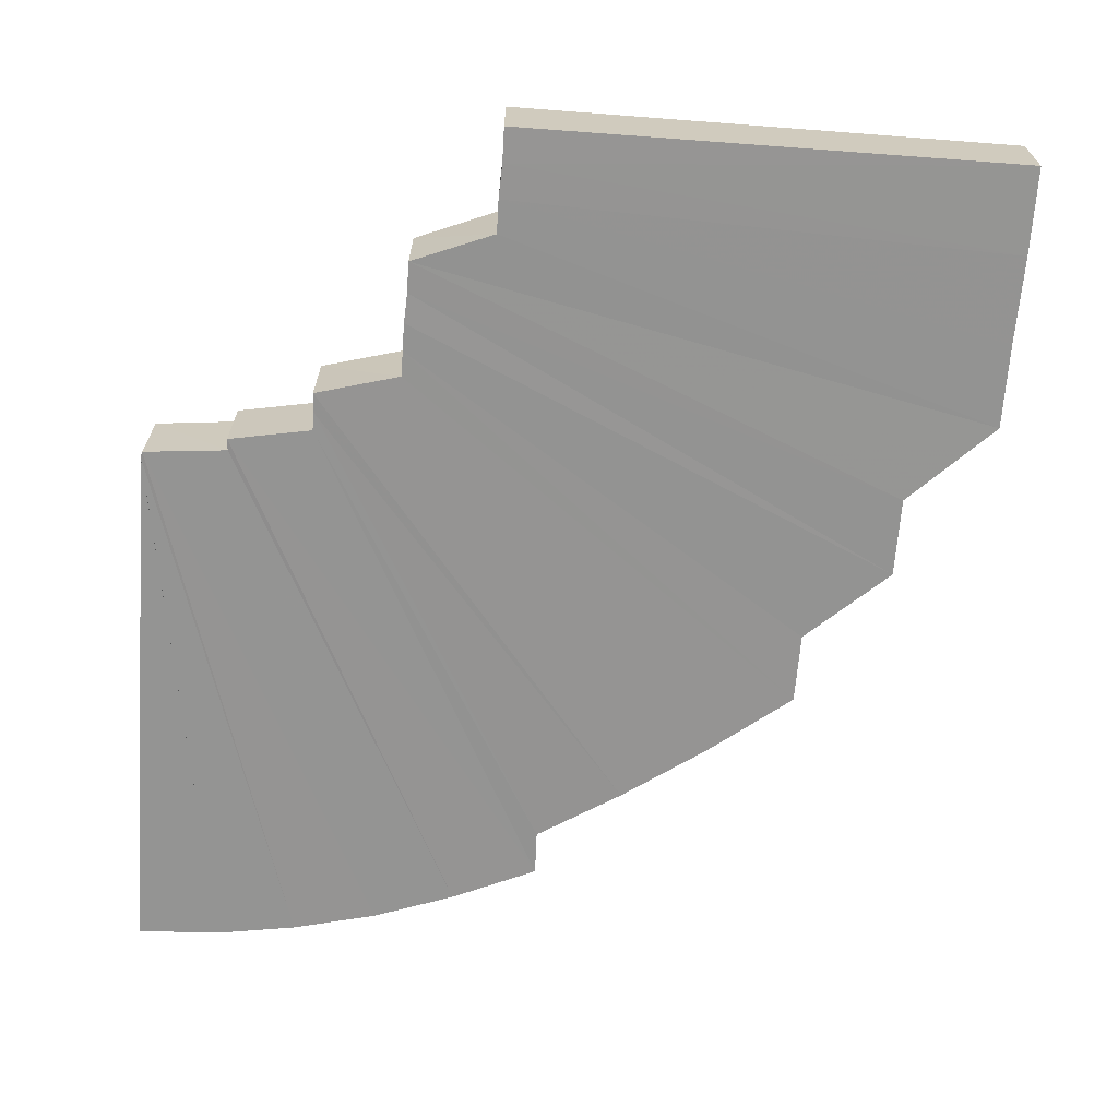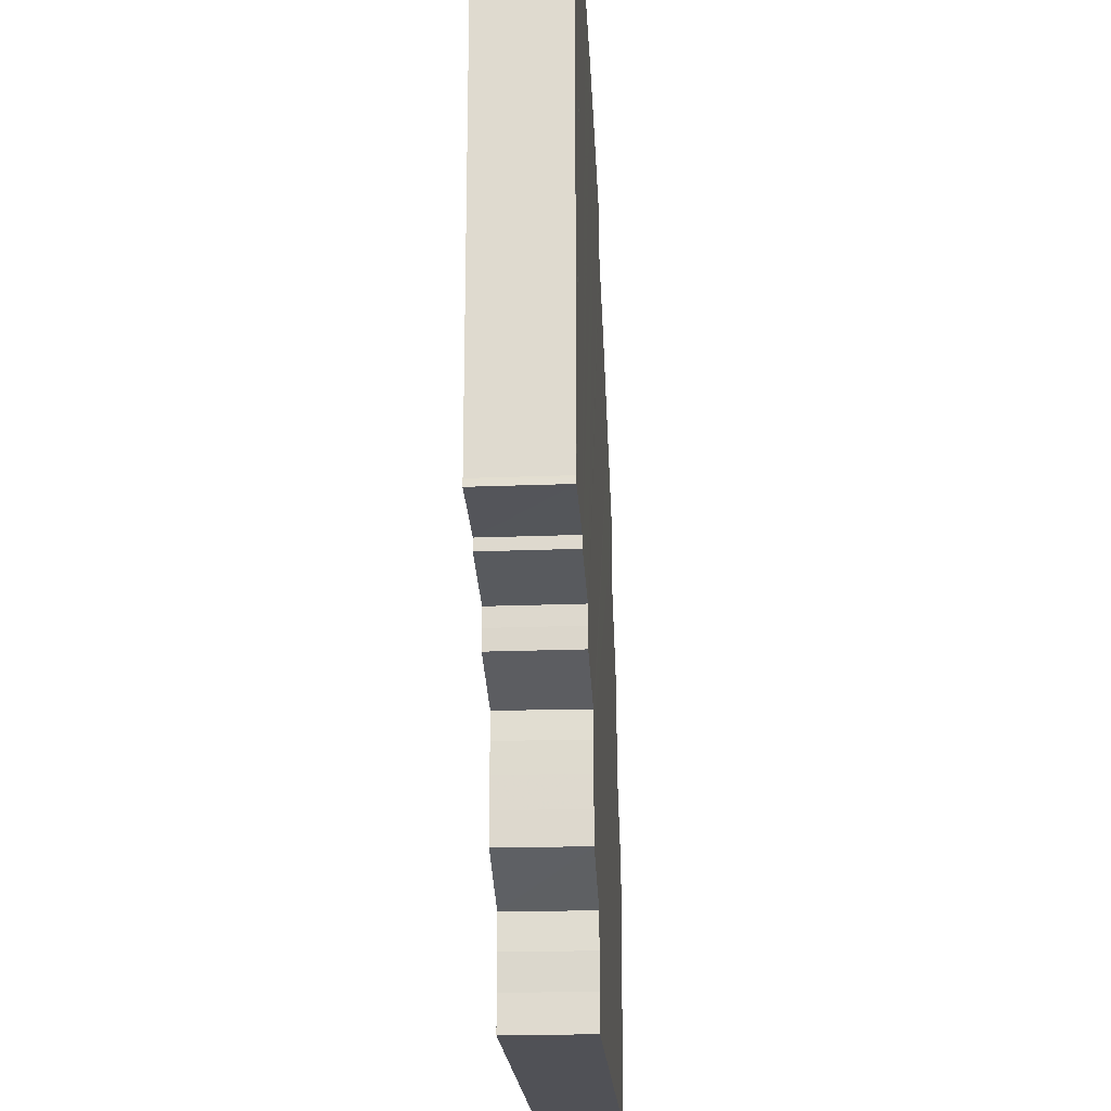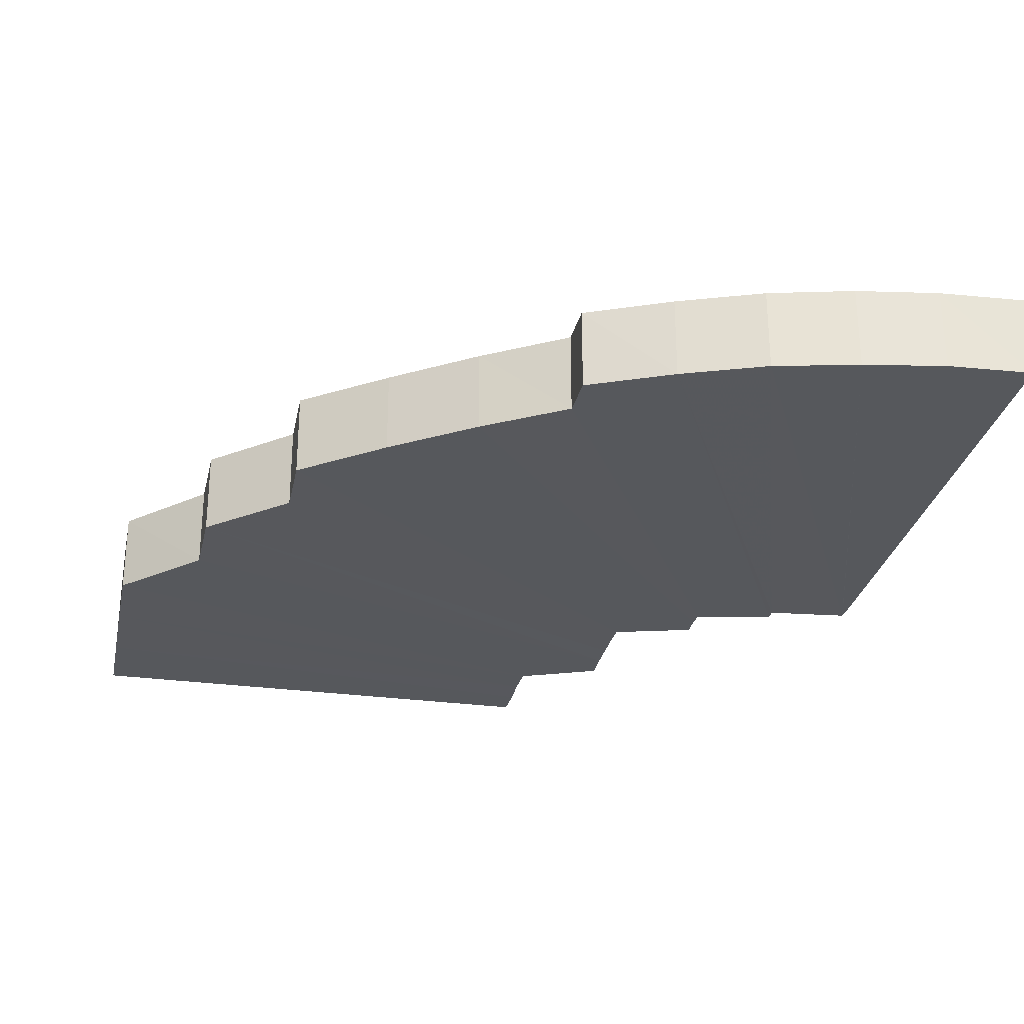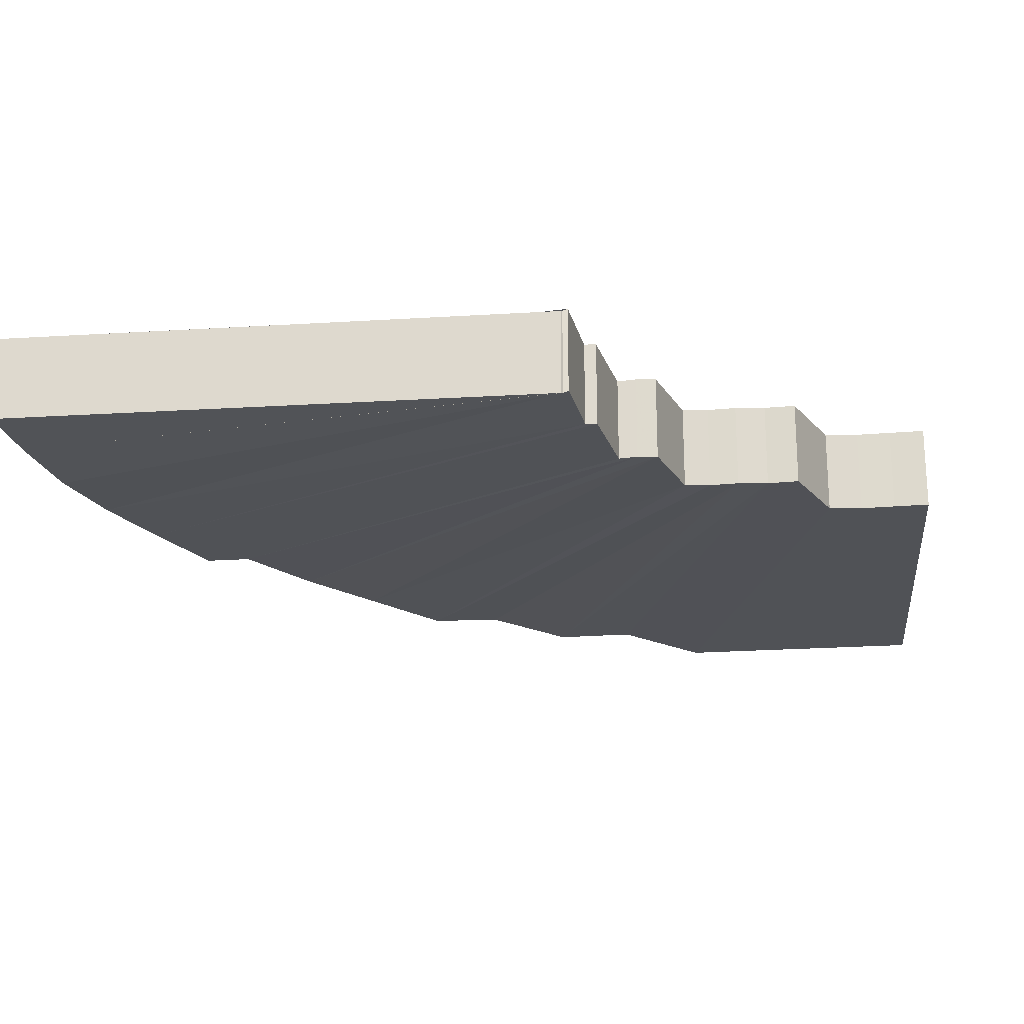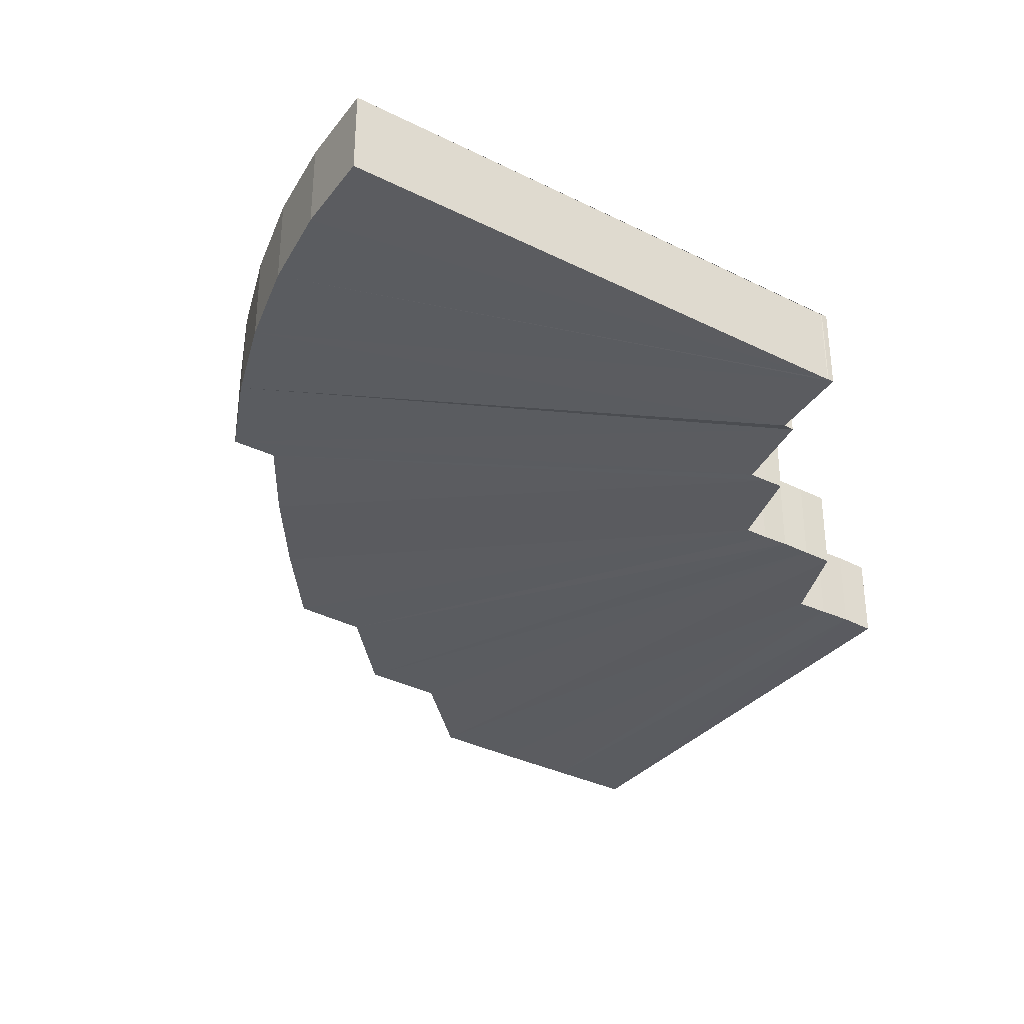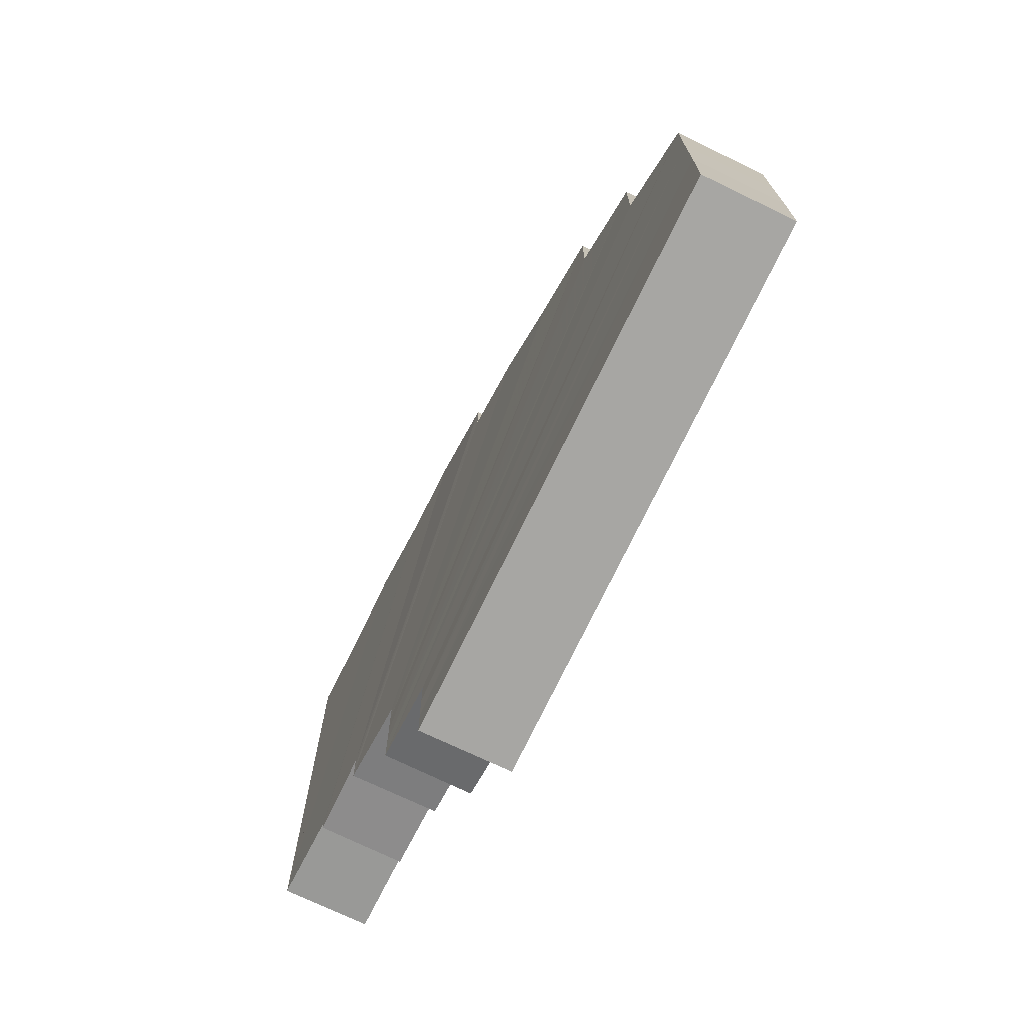
<metadata>
{"format":"obj","ext":"obj","renderer":"f3d","projection":"perspective","resolution":1024,"background":"white","views":[{"elev":-67.0,"azim":175.7,"up":"+Y"},{"elev":-20.5,"azim":93.5,"up":"+Z"},{"elev":-28.3,"azim":-11.5,"up":"+Y"},{"elev":-20.8,"azim":96.6,"up":"+Y"},{"elev":-34.2,"azim":55.9,"up":"+Y"},{"elev":-74.2,"azim":-115.8,"up":"+Z"}]}
</metadata>
<code>
o 4523
v 2223 1892 17.69
v 2223 1892 17.7
v 2223 1892 17.69
v 2223 1892 17.7
v 2223 1892 17.71
v 2223 1892 17.71
v 2223 1892 17.72
v 2223 1892 17.71
v 2223 1892 17.73
v 2223 1892 17.72
v 2223 1892 17.71
v 2223 1892 17.73
v 2223 1892 17.69
v 2223 1892 17.69
v 2223 1892 17.69
v 2223 1892 17.69
v 2223 1892 17.69
v 2223 1892 17.69
v 2223 1892 17.7
v 2223 1892 17.7
v 2223 1892 17.7
v 2223 1892 17.71
v 2223 1892 17.69
v 2223 1892 17.71
v 2223 1892 17.7
v 2223 1892 17.72
v 2223 1892 17.71
v 2223 1892 17.71
v 2223 1892 17.73
v 2223 1892 17.72
v 2223 1892 17.71
v 2223 1892 17.74
v 2223 1892 17.72
v 2223 1892 17.72
v 2223 1892 17.75
v 2223 1892 17.72
v 2223 1892 17.72
v 2223 1892 17.75
v 2223 1892 17.73
v 2223 1892 17.72
v 2223 1892 17.76
v 2223 1892 17.73
v 2223 1892 17.73
v 2223 1892 17.77
v 2223 1892 17.73
v 2223 1892 17.73
v 2223 1892 17.78
v 2223 1892 17.73
v 2223 1892 17.73
v 2223 1892 17.78
v 2223 1892 17.73
v 2223 1892 17.73
v 2223 1892 17.79
v 2223 1892 17.74
v 2223 1892 17.73
v 2223 1892 17.79
v 2223 1892 17.74
v 2223 1892 17.73
v 2223 1892 17.74
v 2223 1892 17.8
v 2223 1892 17.74
v 2223 1892 17.8
v 2223 1892 17.73
v 2223 1892 17.73
v 2223 1892 17.74
v 2223 1892 17.8
v 2223 1892 17.74
v 2223 1892 17.8
v 2223 1892 17.73
v 2223 1892 17.73
v 2223 1892 17.74
v 2223 1892 17.8
v 2223 1892 17.79
v 2223 1892 17.79
v 2223 1892 17.8
v 2223 1892 17.8
v 2223 1892 17.74
v 2223 1892 17.8
v 2223 1892 17.74
v 2223 1892 17.78
v 2223 1892 17.73
v 2223 1892 17.73
v 2223 1892 17.78
v 2223 1892 17.73
v 2223 1892 17.73
v 2223 1892 17.77
v 2223 1892 17.73
v 2223 1892 17.72
v 2223 1892 17.76
v 2223 1892 17.72
v 2223 1892 17.72
v 2223 1892 17.75
v 2223 1892 17.72
v 2223 1892 17.72
v 2223 1892 17.75
v 2223 1892 17.72
v 2223 1892 17.71
v 2223 1892 17.74
v 2223 1892 17.71
v 2223 1892 17.71
v 2223 1892 17.73
v 2223 1892 17.71
v 2223 1892 17.7
v 2223 1892 17.72
v 2223 1892 17.7
v 2223 1892 17.7
v 2223 1892 17.7
v 2223 1892 17.69
v 2223 1892 17.71
v 2223 1892 17.69
v 2223 1892 17.69
v 2223 1892 17.69
v 2223 1892 17.71
v 2223 1892 17.69
v 2223 1892 17.72
v 2223 1892 17.71
v 2223 1892 17.7
v 2223 1892 17.69
v 2223 1892 17.73
v 2223 1892 17.72
v 2223 1892 17.7
v 2223 1892 17.74
v 2223 1892 17.73
v 2223 1892 17.71
v 2223 1892 17.75
v 2223 1892 17.74
v 2223 1892 17.71
v 2223 1892 17.75
v 2223 1892 17.75
v 2223 1892 17.72
v 2223 1892 17.76
v 2223 1892 17.75
v 2223 1892 17.72
v 2223 1892 17.77
v 2223 1892 17.76
v 2223 1892 17.72
v 2223 1892 17.78
v 2223 1892 17.77
v 2223 1892 17.73
v 2223 1892 17.78
v 2223 1892 17.78
v 2223 1892 17.73
v 2223 1892 17.79
v 2223 1892 17.78
v 2223 1892 17.73
v 2223 1892 17.79
v 2223 1892 17.79
v 2223 1892 17.73
v 2223 1892 17.8
v 2223 1892 17.79
v 2223 1892 17.73
v 2223 1892 17.8
v 2223 1892 17.8
v 2223 1892 17.74
v 2223 1892 17.8
v 2223 1892 17.8
v 2223 1892 17.74
v 2223 1892 17.8
v 2223 1892 17.74
v 2223 1892 17.8
v 2223 1892 17.8
v 2223 1892 17.8
v 2223 1892 17.8
v 2223 1892 17.8
v 2223 1892 17.8
v 2223 1892 17.74
v 2223 1892 17.8
v 2223 1892 17.79
v 2223 1892 17.74
v 2223 1892 17.79
v 2223 1892 17.79
v 2223 1892 17.73
v 2223 1892 17.79
v 2223 1892 17.78
v 2223 1892 17.73
v 2223 1892 17.78
v 2223 1892 17.78
v 2223 1892 17.73
v 2223 1892 17.78
v 2223 1892 17.77
v 2223 1892 17.73
v 2223 1892 17.77
v 2223 1892 17.76
v 2223 1892 17.73
v 2223 1892 17.76
v 2223 1892 17.75
v 2223 1892 17.72
v 2223 1892 17.75
v 2223 1892 17.75
v 2223 1892 17.72
v 2223 1892 17.75
v 2223 1892 17.74
v 2223 1892 17.72
v 2223 1892 17.74
v 2223 1892 17.74
v 2223 1892 17.74
v 2223 1892 17.74
v 2223 1892 17.74
v 2223 1892 17.74
v 2223 1892 17.74
v 2223 1892 17.74
v 2223 1892 17.74
v 2223 1892 17.74
v 2223 1892 17.74
v 2223 1892 17.74
v 2223 1892 17.8
v 2223 1892 17.74
v 2223 1892 17.74
v 2223 1892 17.74
v 2223 1892 17.8
v 2223 1892 17.74
v 2223 1892 17.8
v 2223 1892 17.8
f 1 2 3
f 2 4 5
f 4 6 7
f 6 8 9
f 7 10 11
f 9 12 10
f 5 11 13
f 14 15 13
f 16 13 17
f 18 19 16
f 19 20 21
f 21 22 23
f 20 24 25
f 25 26 22
f 24 27 28
f 28 29 26
f 27 30 31
f 31 32 29
f 30 33 34
f 34 35 32
f 33 36 37
f 37 38 35
f 36 39 40
f 40 41 38
f 39 42 43
f 43 44 41
f 42 45 46
f 46 47 44
f 45 48 49
f 49 50 47
f 48 51 52
f 52 53 50
f 51 54 55
f 55 56 53
f 54 57 58
f 59 60 56
f 61 62 60
f 63 58 64
f 65 66 62
f 67 68 66
f 69 64 70
f 71 67 72
f 73 74 69
f 74 75 63
f 75 76 77
f 76 78 79
f 80 73 81
f 81 70 82
f 83 80 84
f 84 82 85
f 86 83 87
f 87 85 88
f 89 86 90
f 90 88 91
f 92 89 93
f 93 91 94
f 95 92 96
f 96 94 97
f 98 95 99
f 99 97 100
f 101 98 102
f 102 100 103
f 104 101 105
f 105 103 106
f 107 106 108
f 109 104 107
f 110 109 111
f 112 113 114
f 113 115 116
f 116 117 118
f 115 119 120
f 120 121 117
f 119 122 123
f 123 124 121
f 122 125 126
f 126 127 124
f 125 128 129
f 129 130 127
f 128 131 132
f 132 133 130
f 131 134 135
f 135 136 133
f 134 137 138
f 138 139 136
f 137 140 141
f 141 142 139
f 140 143 144
f 144 145 142
f 143 146 147
f 147 148 145
f 146 149 150
f 150 151 148
f 149 152 153
f 153 154 151
f 152 155 156
f 156 157 154
f 158 159 157
f 155 160 158
f 160 161 162
f 72 162 163
f 164 163 165
f 166 71 164
f 167 165 168
f 169 166 167
f 170 168 171
f 172 169 170
f 173 171 174
f 175 172 173
f 176 174 177
f 178 175 176
f 179 177 180
f 181 178 179
f 182 180 183
f 184 181 182
f 185 183 186
f 187 184 185
f 188 186 189
f 190 187 188
f 191 189 192
f 193 190 191
f 194 192 12
f 8 193 194
f 195 196 197
f 196 198 199
f 200 201 202
f 203 204 205
f 78 206 203
f 207 208 204
f 203 207 65
f 209 207 210
f 211 212 213

</code>
